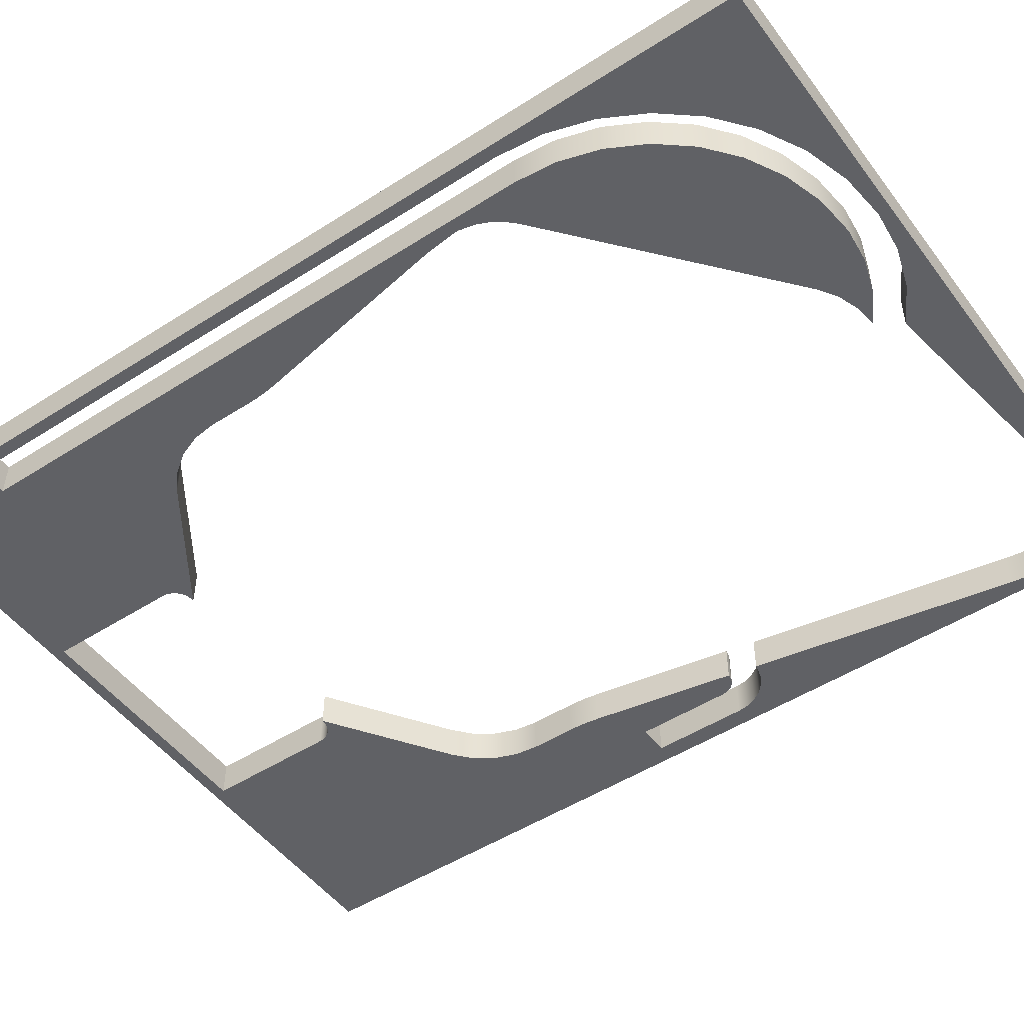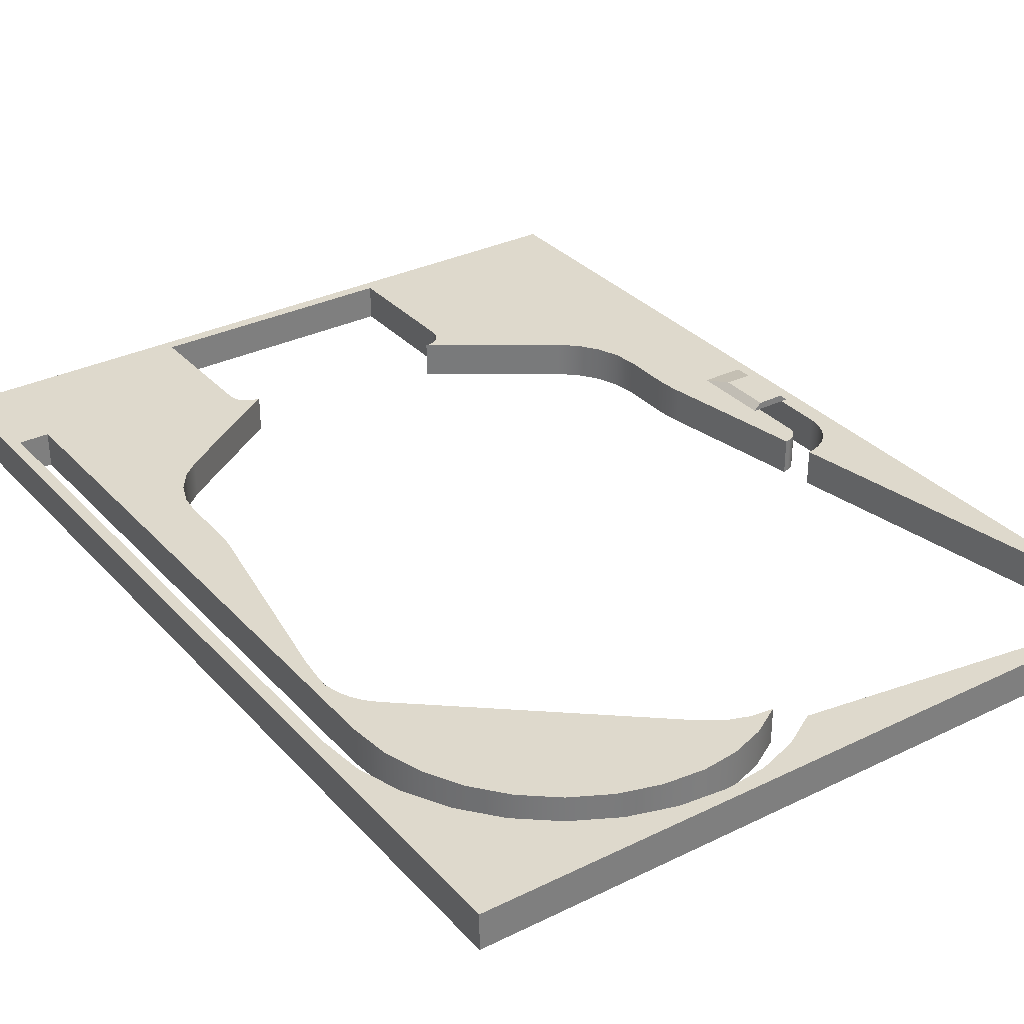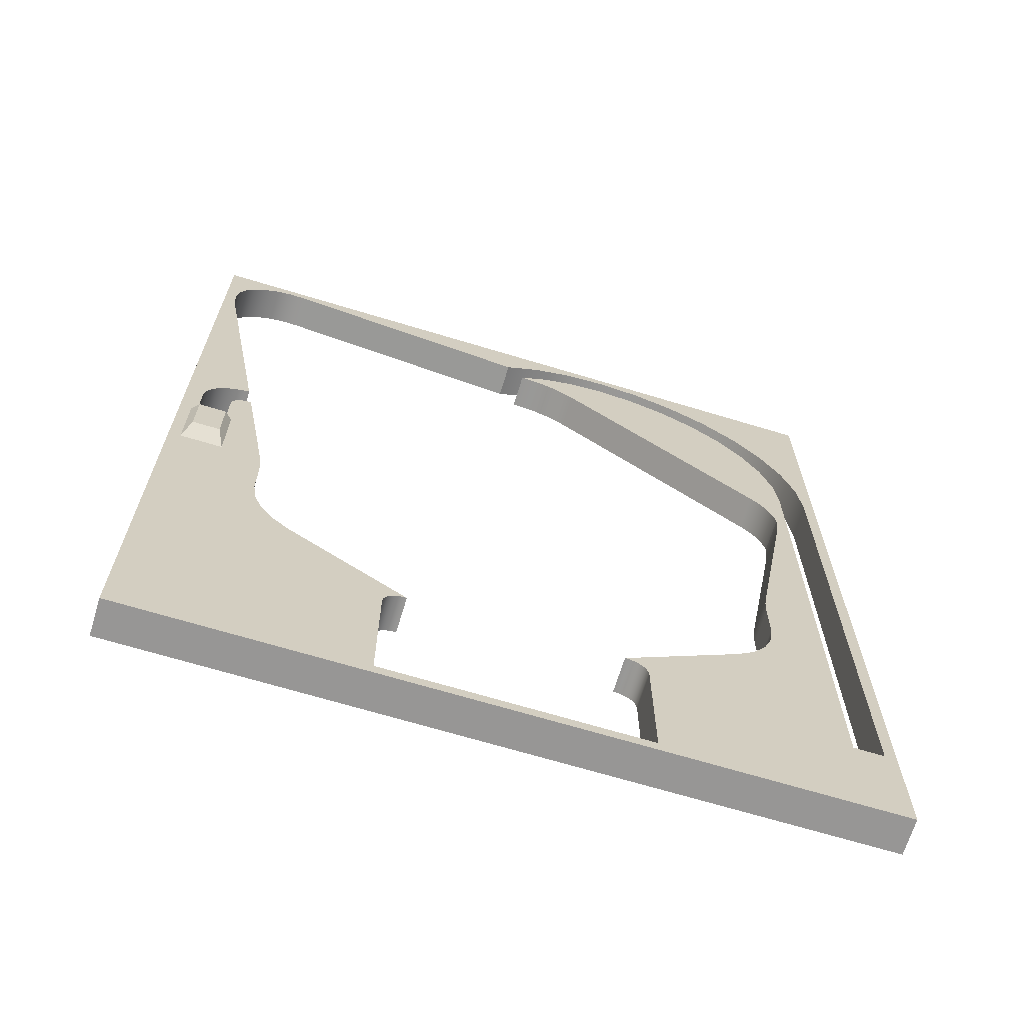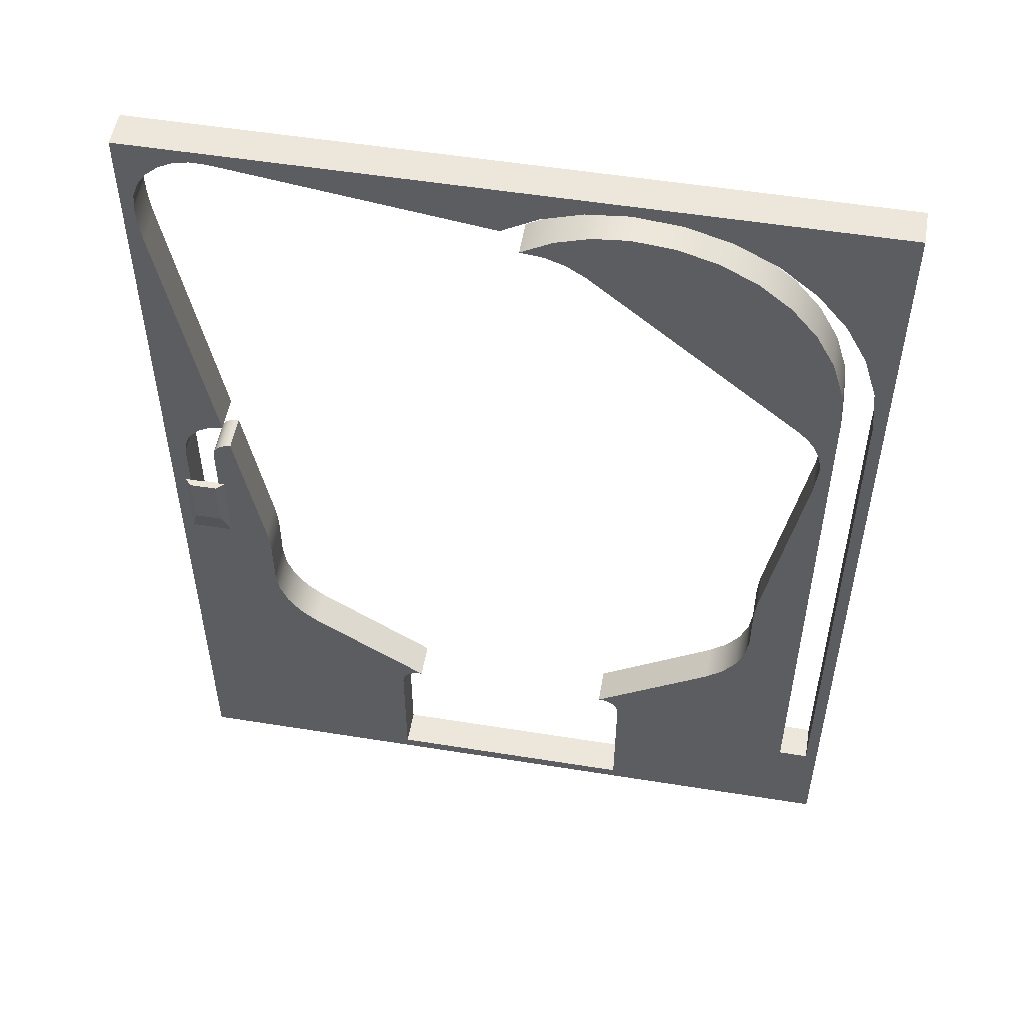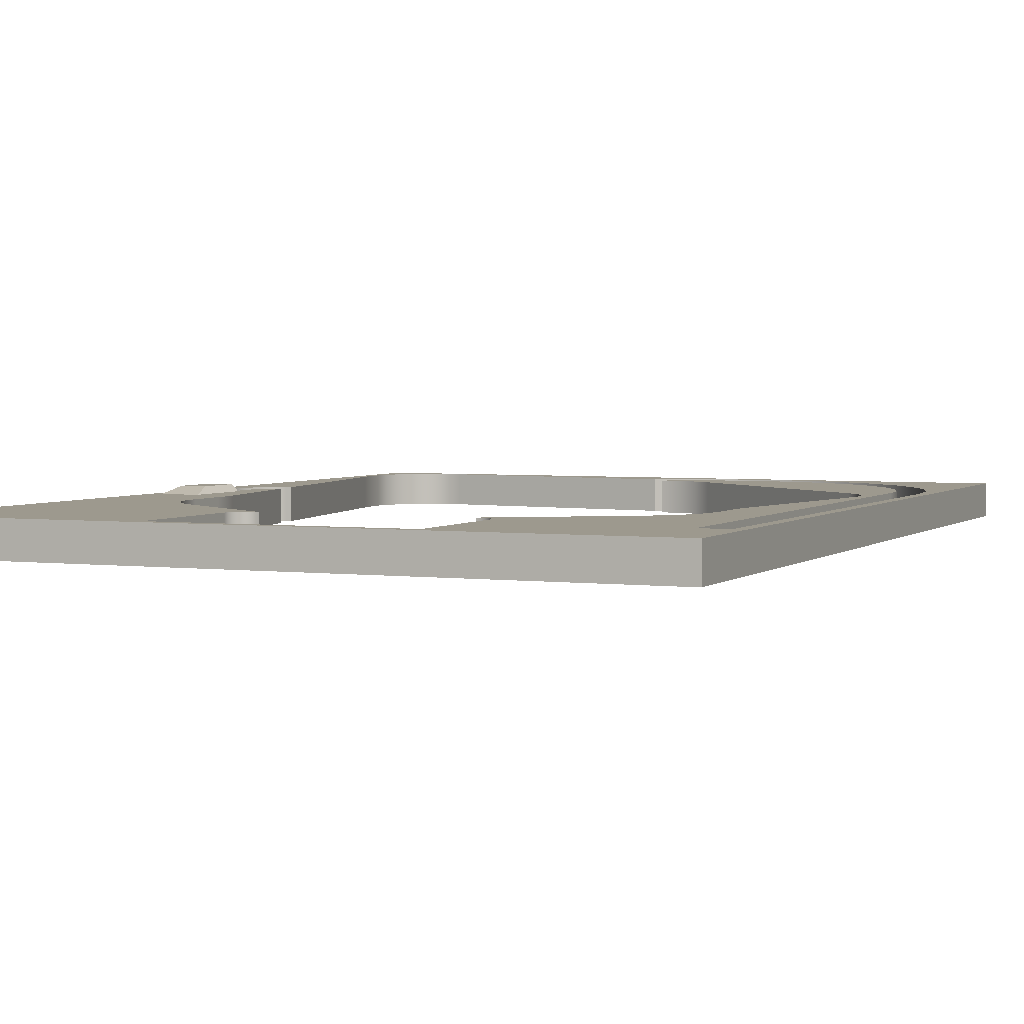
<metadata>
{"format":"obj","ext":"obj","renderer":"f3d","projection":"perspective","resolution":1024,"background":"white","views":[{"elev":-49.7,"azim":-54.7,"up":"+Y"},{"elev":32.0,"azim":-34.5,"up":"+Y"},{"elev":-67.9,"azim":163.1,"up":"+Z"},{"elev":52.9,"azim":-170.2,"up":"+Z"},{"elev":3.3,"azim":-156.5,"up":"+Y"}]}
</metadata>
<code>
g Body1
v 12.75 1.5 -0.06265
v 13.05 1.8 -0.06265
v 13.05 1.8 -2.263
v 12.75 1.5 -3.382
v 14.2 1.8 -0.06265
v 14.2 1.8 -2.263
v 13 1.5 -0.06265
v 14.25 1.5 -0.06265
v 14.5 1.5 -0.06265
v 14.5 1.5 -3.382
v 13 1.5 -2.063
v 14.25 1.5 -2.063
v 14.25 1.5 1.937
v 14.2 1.5 2.399
v 14.04 1.5 2.835
v 13.78 1.5 3.223
v 13.44 1.5 3.542
v 13.04 1.5 3.774
v 12.6 1.5 3.907
v 12.4 1.5 3.942
v 14.35 1.5 14.99
v 14.43 1.5 15.56
v 14.48 1.5 16.14
v 14.5 1.5 16.72
v 14.42 1.5 17.4
v 14.17 1.5 18.03
v 13.79 1.5 18.58
v 13.27 1.5 19.03
v 12.67 1.5 19.33
v 12.01 1.5 19.49
v 11.33 1.5 19.47
v 0.3689 1.5 17.91
v -1.13 1.5 18.78
v -2.777 1.5 19.32
v -4.5 1.5 19.5
v -6.451 1.5 19.31
v -8.327 1.5 18.74
v -10.06 1.5 17.81
v -11.57 1.5 16.57
v -12.81 1.5 15.06
v -13.74 1.5 13.33
v -14.31 1.5 11.45
v -14.5 1.5 9.5
v -14.5 1.5 -15.5
v -13.25 1.5 -15.5
v -13.25 1.5 9.5
v -13.08 1.5 11.21
v -12.58 1.5 12.85
v -11.78 1.5 14.36
v -10.69 1.5 15.69
v -9.361 1.5 16.78
v -7.848 1.5 17.58
v -6.207 1.5 18.08
v -4.5 1.5 18.25
v -3.038 1.5 18.1
v -1.64 1.5 17.64
v -0.3689 1.5 16.9
v -1.291 1.5 16.79
v -2.164 1.5 16.48
v -2.94 1.5 15.97
v -11.68 1.5 8.633
v -12.06 1.5 8.251
v -12.36 1.5 7.808
v -12.58 1.5 7.317
v -12.71 1.5 6.794
v -12.75 1.5 6.499
v -12.75 1.5 6.599
v -12.75 1.5 6.699
v -12.75 1.5 6.8
v -12.75 1.5 6.335
v -12.75 1.5 6.39
v -12.75 1.5 6.444
v -12.74 1.5 6.335
v -12.6 1.5 5.063
v -11.12 1.5 -3.311
v -11.05 1.5 -3.771
v -11.01 1.5 -4.235
v -11 1.5 -4.7
v -11 1.5 -6.509
v -10.88 1.5 -7.477
v -10.53 1.5 -8.387
v -9.973 1.5 -9.186
v -9.237 1.5 -9.825
v -4.328 1.5 -13.14
v -4.531 1.5 -13.15
v -4.725 1.5 -13.2
v -4.901 1.5 -13.3
v -5.049 1.5 -13.44
v -5.161 1.5 -13.61
v -5.231 1.5 -13.8
v -5.255 1.5 -14
v -5.255 1.5 -19.5
v 5.255 1.5 -19.5
v 5.255 1.5 -14
v 5.231 1.5 -13.8
v 5.161 1.5 -13.61
v 5.049 1.5 -13.44
v 4.901 1.5 -13.3
v 4.725 1.5 -13.2
v 4.531 1.5 -13.15
v 4.328 1.5 -13.14
v 9.237 1.5 -9.825
v 9.973 1.5 -9.186
v 10.53 1.5 -8.387
v 10.88 1.5 -7.477
v 11 1.5 -6.509
v 11 1.5 -4.7
v 11.01 1.5 -4.235
v 11.05 1.5 -3.771
v 11.12 1.5 -3.311
v 12.18 1.5 2.711
v 12.38 1.5 2.676
v 12.55 1.5 2.626
v 12.7 1.5 2.539
v 12.82 1.5 2.419
v 12.92 1.5 2.274
v 12.98 1.5 2.11
v 13 1.5 1.937
v -15 1.5 -20
v -15 1.5 20
v 15 1.5 20
v 15 1.5 -20
v -12.75 0 6.335
v -12.75 0 6.39
v -12.75 0 6.444
v -12.75 0 6.499
v -12.75 0 6.8
v -12.75 0 6.599
v -12.75 0 6.699
v -11.68 0 8.633
v -12.06 0 8.251
v -12.36 0 7.808
v -12.58 0 7.317
v -12.71 0 6.794
v -2.94 0 15.97
v -0.3689 0 16.9
v -1.291 0 16.79
v -2.164 0 16.48
v -4.5 0 18.25
v -3.038 0 18.1
v -1.64 0 17.64
v -13.25 0 9.5
v -13.08 0 11.21
v -12.58 0 12.85
v -11.78 0 14.36
v -10.69 0 15.69
v -9.361 0 16.78
v -7.848 0 17.58
v -6.207 0 18.08
v -13.25 0 -15.5
v -14.5 0 -15.5
v -5.255 0 -14
v -5.255 0 -19.5
v -4.328 0 -13.14
v -4.531 0 -13.15
v -4.725 0 -13.2
v -4.901 0 -13.3
v -5.049 0 -13.44
v -5.161 0 -13.61
v -5.231 0 -13.8
v -9.237 0 -9.825
v -11 0 -6.509
v -10.88 0 -7.477
v -10.53 0 -8.387
v -9.973 0 -9.186
v -11 0 -4.7
v -11.12 0 -3.311
v -11.05 0 -3.771
v -11.01 0 -4.235
v -12.6 0 5.063
v -12.74 0 6.335
v 5.255 0 -19.5
v -14.5 0 9.5
v -4.5 0 19.5
v -6.451 0 19.31
v -8.327 0 18.74
v -10.06 0 17.81
v -11.57 0 16.57
v -12.81 0 15.06
v -13.74 0 13.33
v -14.31 0 11.45
v 9.237 0 -9.825
v 9.973 0 -9.186
v 10.53 0 -8.387
v 10.88 0 -7.477
v 11 0 -6.509
v 4.328 0 -13.14
v 5.255 0 -14
v 5.231 0 -13.8
v 5.161 0 -13.61
v 5.049 0 -13.44
v 4.901 0 -13.3
v 4.725 0 -13.2
v 4.531 0 -13.15
v 14.35 0 14.99
v 14.43 0 15.56
v 14.48 0 16.14
v 14.5 0 16.72
v 12.4 0 3.942
v 12.6 0 3.907
v 14.25 0 1.937
v 14.2 0 2.399
v 14.04 0 2.835
v 13.78 0 3.223
v 13.44 0 3.542
v 13.04 0 3.774
v 14.25 0 -2.063
v 13 0 -2.063
v 13 0 1.937
v 12.38 0 2.676
v 12.55 0 2.626
v 12.7 0 2.539
v 12.82 0 2.419
v 12.92 0 2.274
v 12.98 0 2.11
v 12.18 0 2.711
v 11.12 0 -3.311
v 11 0 -4.7
v 11.01 0 -4.235
v 11.05 0 -3.771
v 14.42 0 17.4
v 14.17 0 18.03
v 13.79 0 18.58
v 13.27 0 19.03
v 12.67 0 19.33
v 12.01 0 19.49
v 11.33 0 19.47
v 0.3689 0 17.91
v -1.13 0 18.78
v -2.777 0 19.32
v 15 0 -20
v -15 0 -20
v 15 0 20
v -15 0 20
f 2 3 1
f 1 3 4
f 3 2 6
f 6 2 5
f 1 7 2
f 2 7 5
f 5 7 8
f 5 8 9
f 5 9 6
f 6 9 10
f 11 12 7
f 7 12 8
f 3 6 4
f 4 6 10
f 4 110 1
f 1 110 111
f 1 111 118
f 118 111 112
f 118 112 113
f 10 106 4
f 4 106 107
f 4 107 108
f 9 122 10
f 10 122 105
f 10 105 106
f 8 13 9
f 9 13 22
f 9 22 121
f 121 22 23
f 121 23 24
f 13 14 22
f 22 14 21
f 21 14 15
f 21 15 16
f 16 17 21
f 21 17 18
f 21 18 19
f 19 20 21
f 24 25 121
f 121 25 26
f 121 26 27
f 27 28 121
f 121 28 29
f 121 29 30
f 30 31 121
f 121 31 34
f 121 34 35
f 32 33 31
f 31 33 34
f 121 35 120
f 120 35 36
f 120 36 37
f 37 38 120
f 120 38 39
f 120 39 40
f 40 41 120
f 120 41 42
f 120 42 43
f 120 43 119
f 119 43 44
f 119 44 45
f 46 74 45
f 45 74 75
f 45 75 78
f 78 75 76
f 78 76 77
f 47 61 46
f 46 61 62
f 46 62 63
f 47 48 61
f 61 48 49
f 61 49 50
f 50 51 61
f 61 51 52
f 61 52 60
f 60 52 53
f 60 53 54
f 54 55 60
f 60 55 59
f 59 55 56
f 59 56 58
f 58 56 57
f 63 64 46
f 46 64 69
f 46 69 70
f 64 65 69
f 69 65 68
f 68 65 67
f 67 65 66
f 71 73 70
f 70 73 74
f 70 74 46
f 71 72 73
f 73 72 66
f 78 79 45
f 45 79 80
f 45 80 81
f 81 82 45
f 45 82 83
f 45 83 91
f 91 83 90
f 90 83 89
f 89 83 88
f 88 83 87
f 87 83 86
f 86 83 85
f 85 83 84
f 91 92 45
f 45 92 119
f 92 93 119
f 119 93 122
f 122 93 94
f 122 94 102
f 102 94 95
f 102 95 96
f 96 97 102
f 102 97 98
f 102 98 99
f 99 100 102
f 102 100 101
f 102 103 122
f 122 103 104
f 122 104 105
f 108 109 4
f 4 109 110
f 113 114 118
f 118 114 115
f 118 115 116
f 116 117 118
f 118 7 1
f 121 122 9
f 70 123 71
f 71 123 124
f 71 124 72
f 72 124 125
f 72 125 66
f 66 125 126
f 127 123 69
f 69 123 70
f 66 126 67
f 67 126 128
f 67 128 68
f 68 128 129
f 68 129 69
f 69 129 127
f 61 130 62
f 62 130 131
f 62 131 132
f 62 132 63
f 63 132 133
f 63 133 64
f 64 133 134
f 64 134 65
f 65 134 66
f 66 134 126
f 135 130 60
f 60 130 61
f 57 136 58
f 58 136 137
f 58 137 59
f 59 137 138
f 59 138 60
f 60 138 135
f 54 139 55
f 55 139 140
f 55 140 56
f 56 140 141
f 56 141 57
f 57 141 136
f 46 142 47
f 47 142 143
f 47 143 48
f 48 143 144
f 48 144 49
f 49 144 145
f 49 145 50
f 50 145 146
f 50 146 51
f 51 146 147
f 51 147 52
f 52 147 148
f 52 148 53
f 53 148 149
f 53 149 54
f 54 149 139
f 150 142 45
f 45 142 46
f 151 150 44
f 44 150 45
f 152 153 91
f 91 153 92
f 84 154 85
f 85 154 155
f 85 155 86
f 86 155 156
f 86 156 87
f 87 156 157
f 87 157 88
f 88 157 158
f 88 158 89
f 89 158 159
f 89 159 90
f 90 159 160
f 90 160 91
f 91 160 152
f 161 154 83
f 83 154 84
f 79 162 80
f 80 162 163
f 80 163 81
f 81 163 164
f 81 164 82
f 82 164 165
f 82 165 83
f 83 165 161
f 166 162 78
f 78 162 79
f 75 167 76
f 76 167 168
f 76 168 77
f 77 168 169
f 77 169 78
f 78 169 166
f 170 167 74
f 74 167 75
f 66 126 73
f 73 126 171
f 73 171 74
f 74 171 170
f 153 172 92
f 92 172 93
f 44 43 151
f 151 43 173
f 35 174 36
f 36 174 175
f 36 175 37
f 37 175 176
f 37 176 38
f 38 176 177
f 38 177 39
f 39 177 178
f 39 178 40
f 40 178 179
f 40 179 41
f 41 179 180
f 41 180 42
f 42 180 181
f 42 181 43
f 43 181 173
f 102 182 103
f 103 182 183
f 103 183 104
f 104 183 184
f 104 184 105
f 105 184 185
f 105 185 106
f 106 185 186
f 187 182 101
f 101 182 102
f 94 188 95
f 95 188 189
f 95 189 96
f 96 189 190
f 96 190 97
f 97 190 191
f 97 191 98
f 98 191 192
f 98 192 99
f 99 192 193
f 99 193 100
f 100 193 194
f 100 194 101
f 101 194 187
f 172 188 93
f 93 188 94
f 21 195 22
f 22 195 196
f 22 196 23
f 23 196 197
f 23 197 24
f 24 197 198
f 199 195 20
f 20 195 21
f 200 199 19
f 19 199 20
f 13 201 14
f 14 201 202
f 14 202 15
f 15 202 203
f 15 203 16
f 16 203 204
f 16 204 17
f 17 204 205
f 17 205 18
f 18 205 206
f 18 206 19
f 19 206 200
f 12 207 8
f 8 207 201
f 8 201 13
f 208 207 11
f 11 207 12
f 118 209 7
f 7 209 208
f 7 208 11
f 112 210 113
f 113 210 211
f 113 211 114
f 114 211 212
f 114 212 115
f 115 212 213
f 115 213 116
f 116 213 214
f 116 214 117
f 117 214 215
f 117 215 118
f 118 215 209
f 216 210 111
f 111 210 112
f 217 216 110
f 110 216 111
f 107 218 108
f 108 218 219
f 108 219 109
f 109 219 220
f 109 220 110
f 110 220 217
f 186 218 106
f 106 218 107
f 24 198 25
f 25 198 221
f 25 221 26
f 26 221 222
f 26 222 27
f 27 222 223
f 27 223 28
f 28 223 224
f 28 224 29
f 29 224 225
f 29 225 30
f 30 225 226
f 30 226 31
f 31 226 227
f 32 228 33
f 33 228 229
f 33 229 34
f 34 229 230
f 34 230 35
f 35 230 174
f 227 228 31
f 31 228 32
f 231 232 122
f 122 232 119
f 233 231 121
f 121 231 122
f 234 233 120
f 120 233 121
f 232 234 119
f 119 234 120
f 150 151 232
f 232 151 173
f 232 173 234
f 234 173 181
f 234 181 180
f 180 179 234
f 234 179 178
f 234 178 177
f 177 176 234
f 234 176 175
f 234 175 174
f 234 174 233
f 233 174 230
f 233 230 227
f 227 230 229
f 227 229 228
f 227 226 233
f 233 226 225
f 233 225 224
f 224 223 233
f 233 223 222
f 233 222 221
f 221 198 233
f 233 198 197
f 233 197 196
f 195 202 196
f 196 202 201
f 196 201 233
f 233 201 231
f 231 201 207
f 231 207 185
f 185 207 186
f 186 207 208
f 186 208 218
f 218 208 219
f 219 208 220
f 220 208 217
f 217 208 216
f 216 208 209
f 216 209 210
f 210 209 211
f 211 209 212
f 212 209 213
f 213 209 214
f 214 209 215
f 199 200 195
f 195 200 206
f 195 206 205
f 205 204 195
f 195 204 203
f 195 203 202
f 185 184 231
f 231 184 183
f 231 183 182
f 187 194 182
f 182 194 193
f 182 193 192
f 192 191 182
f 182 191 190
f 182 190 189
f 189 188 182
f 182 188 231
f 188 172 231
f 231 172 153
f 231 153 232
f 232 153 150
f 153 152 150
f 150 152 161
f 150 161 165
f 152 160 161
f 161 160 159
f 161 159 158
f 158 157 161
f 161 157 156
f 161 156 155
f 155 154 161
f 165 164 150
f 150 164 163
f 150 163 162
f 162 166 150
f 150 166 167
f 150 167 170
f 169 168 166
f 166 168 167
f 171 123 170
f 170 123 142
f 170 142 150
f 126 125 171
f 171 125 124
f 171 124 123
f 123 127 142
f 142 127 133
f 142 133 132
f 133 127 134
f 134 127 129
f 134 129 128
f 128 126 134
f 132 131 142
f 142 131 130
f 142 130 143
f 143 130 144
f 144 130 145
f 145 130 146
f 146 130 147
f 147 130 148
f 148 130 135
f 148 135 149
f 149 135 139
f 139 135 140
f 140 135 138
f 140 138 141
f 141 138 137
f 141 137 136

</code>
